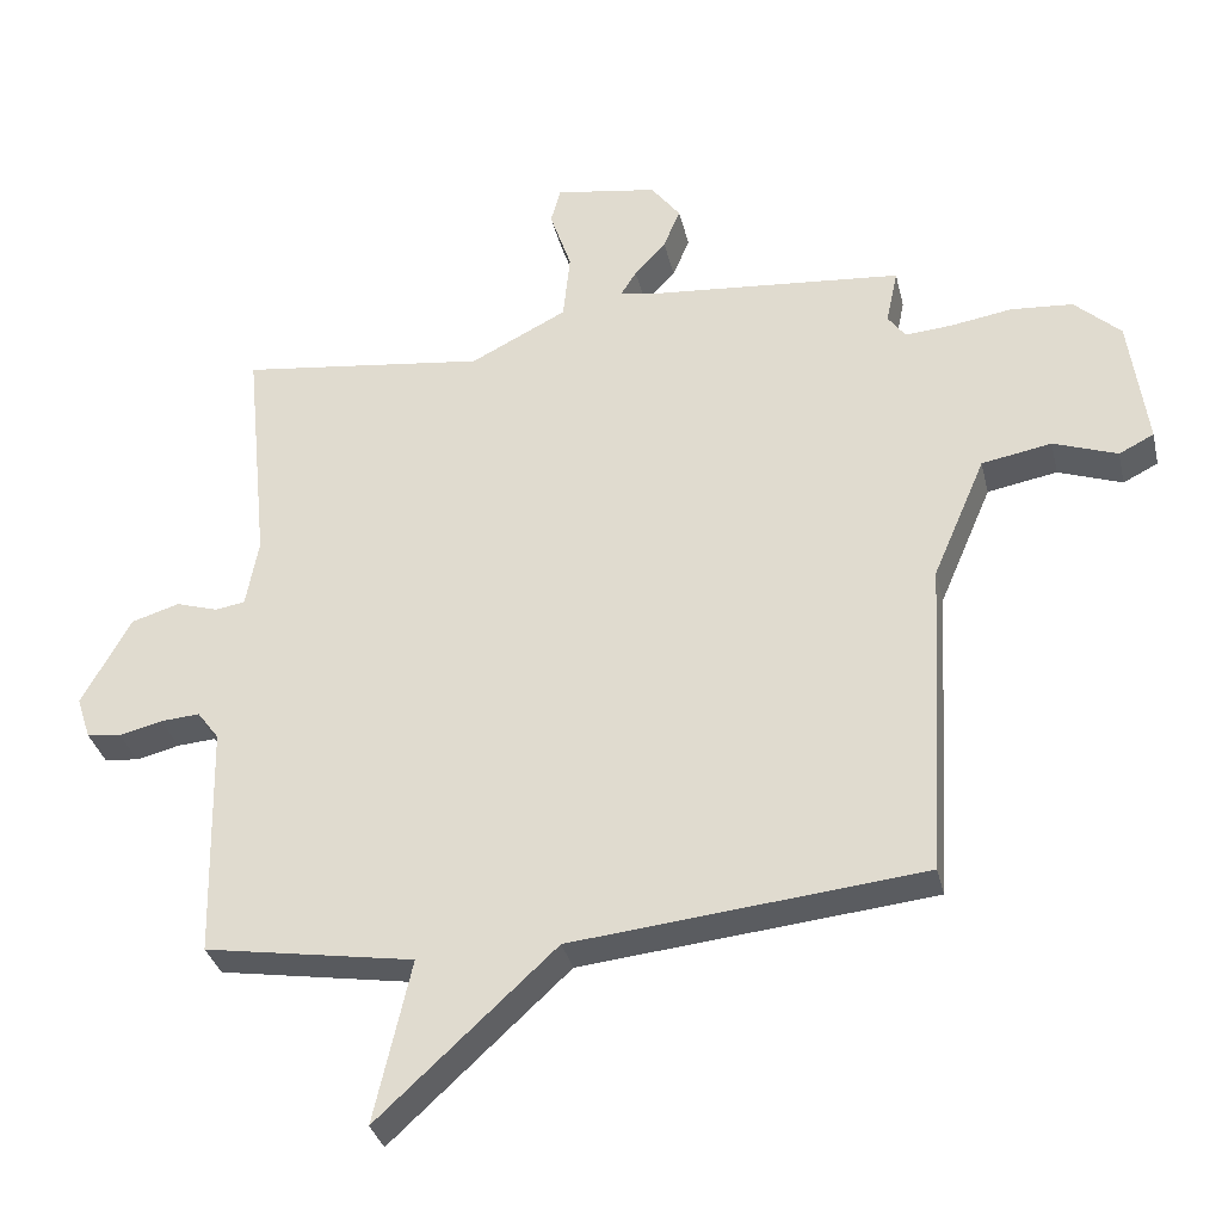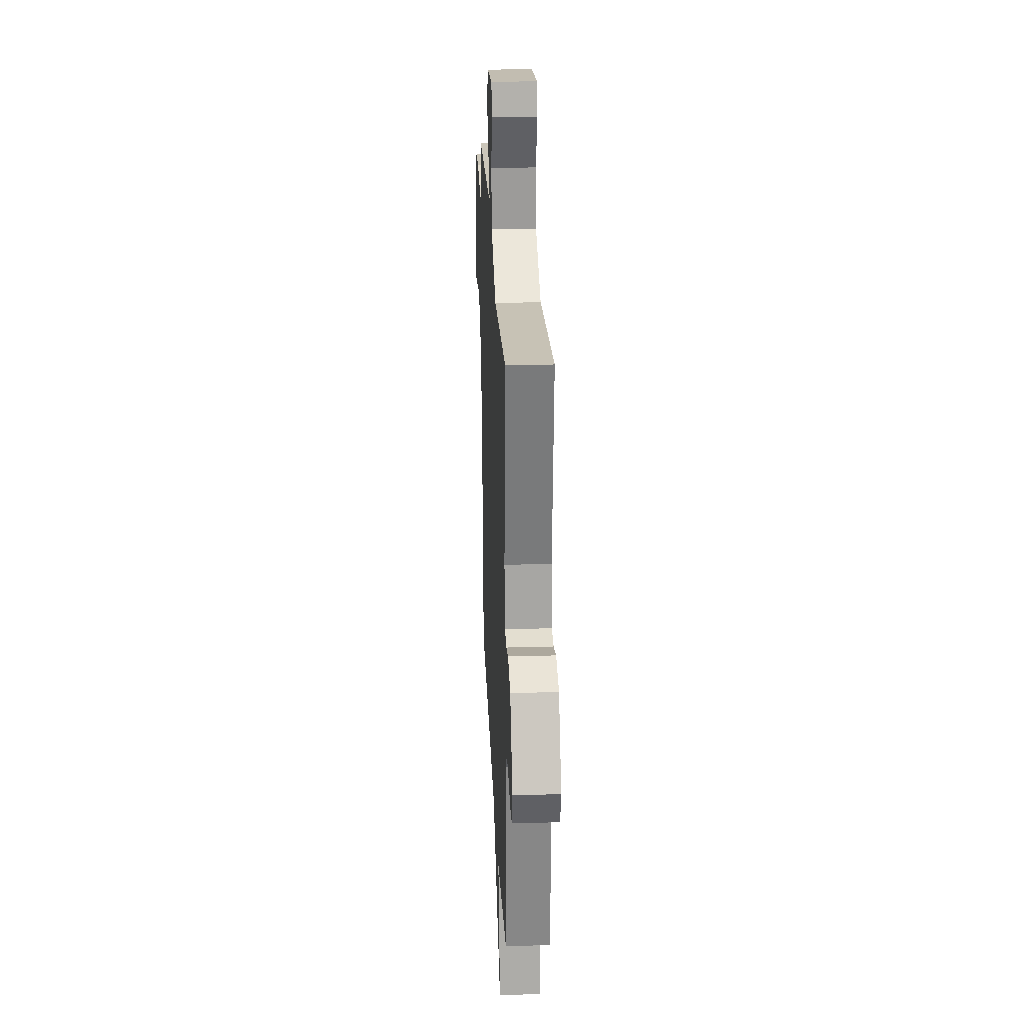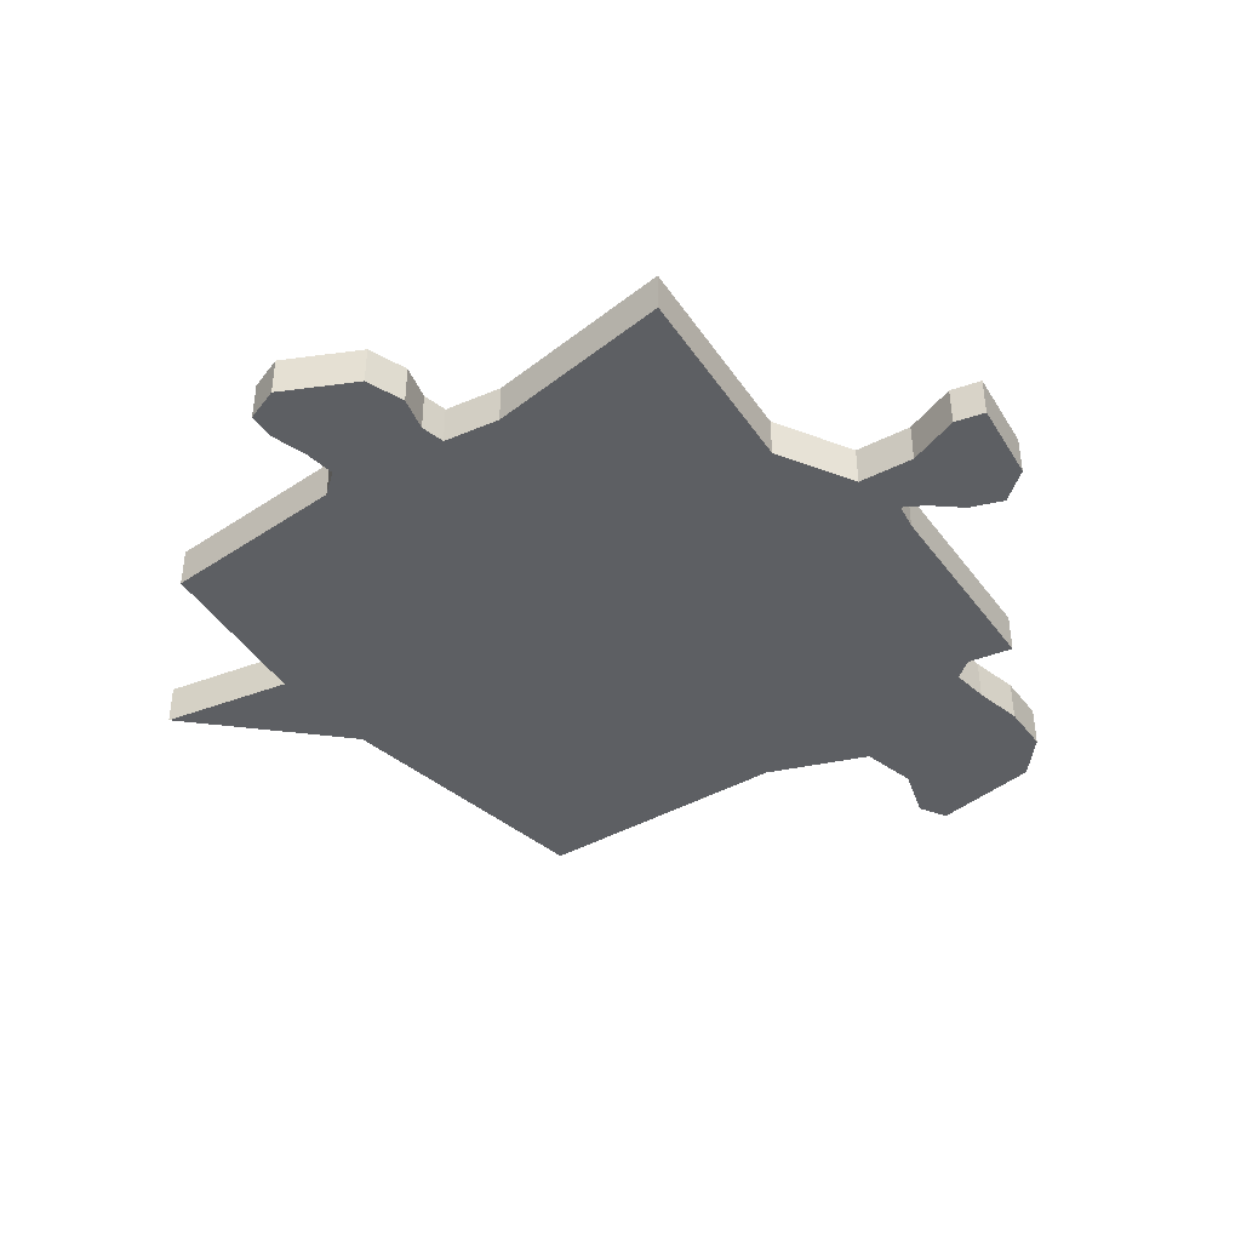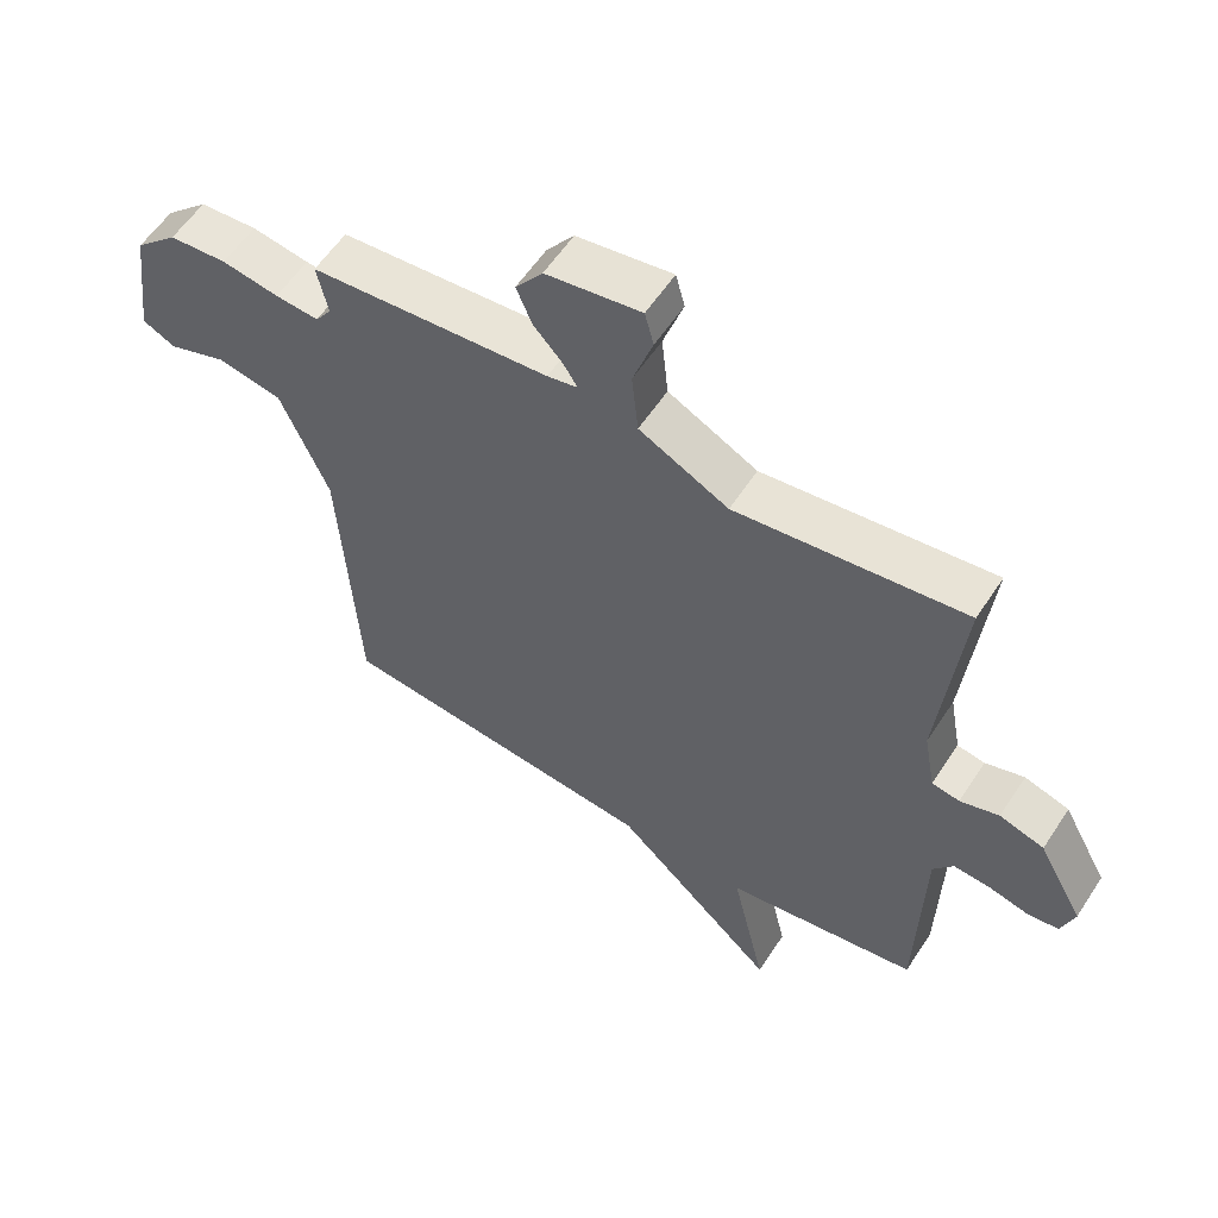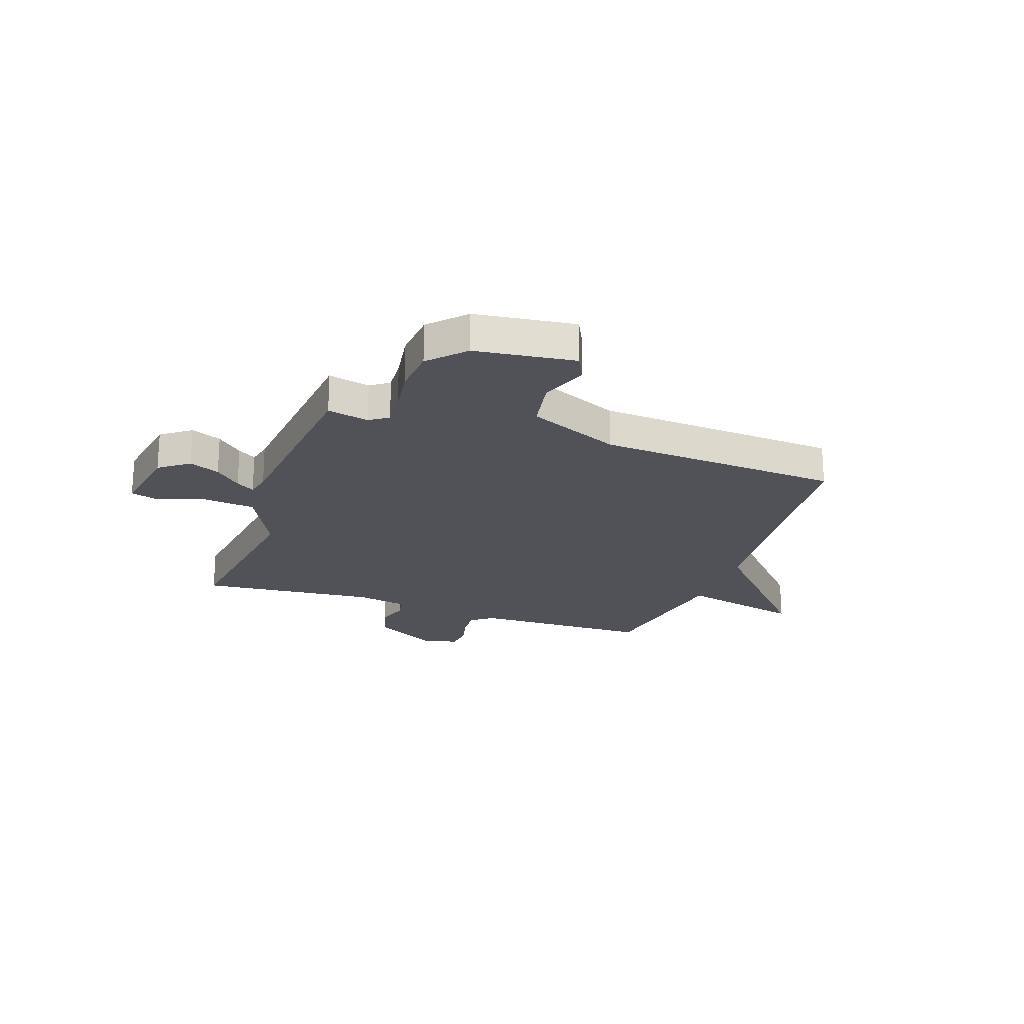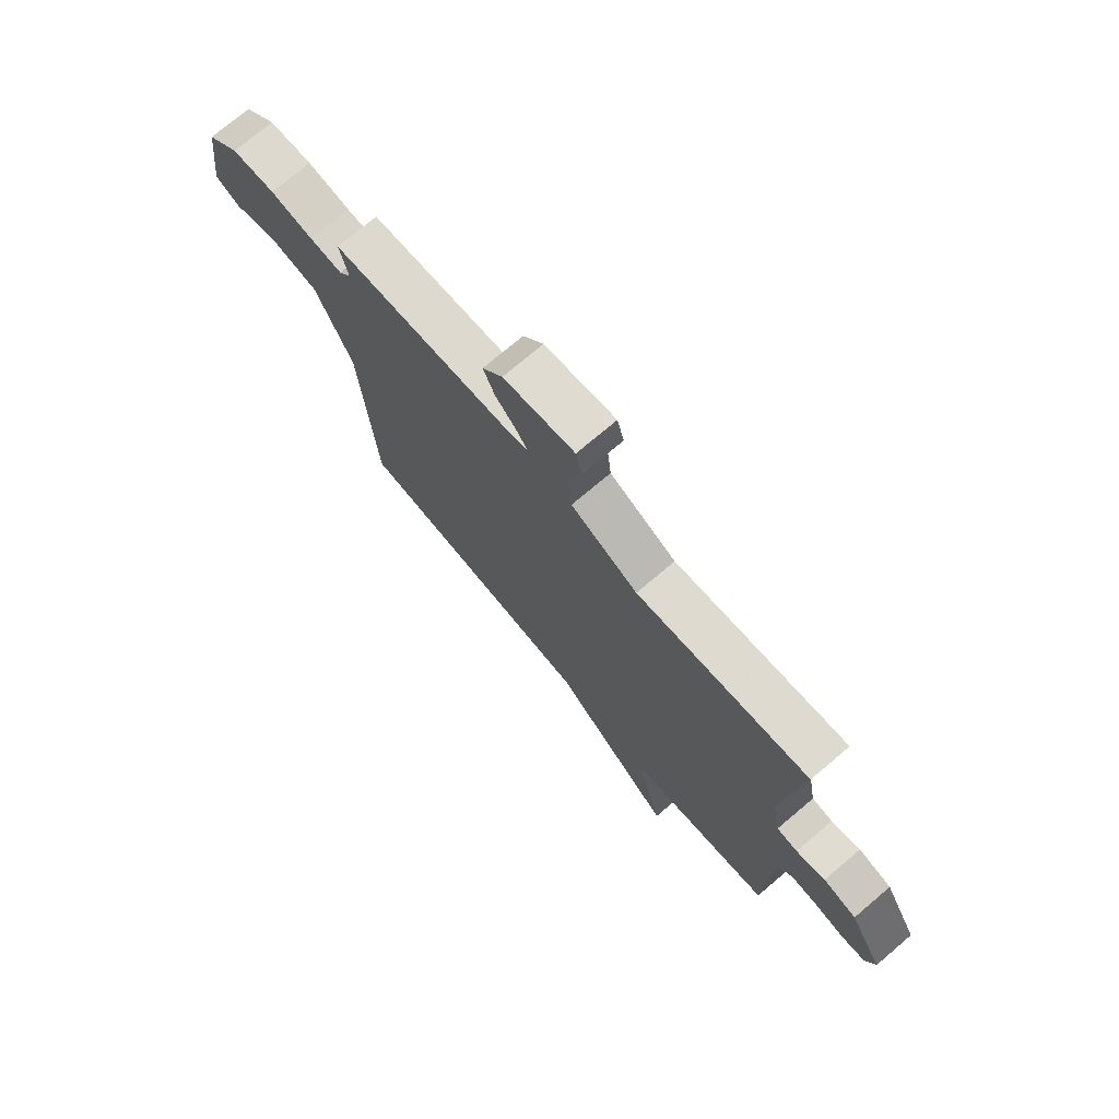
<metadata>
{"format":"obj","ext":"obj","renderer":"f3d","projection":"perspective","resolution":1024,"background":"white","views":[{"elev":-33.7,"azim":13.0,"up":"+Z"},{"elev":26.4,"azim":-92.6,"up":"+Z"},{"elev":-40.4,"azim":-51.9,"up":"+Y"},{"elev":57.8,"azim":-147.0,"up":"+Z"},{"elev":-21.6,"azim":70.5,"up":"+Y"},{"elev":74.2,"azim":-130.3,"up":"+Z"}]}
</metadata>
<code>
v -0.5 0.07 0.5
v -0.146 0.07 0.454
v -0.008 0.07 0.524
v 0.002 0.07 0.622
v -0.029 0.07 0.714
v -0.015 0.07 0.766
v 0.132 0.07 0.742
v 0.174 0.07 0.686
v 0.15 0.07 0.628
v 0.105 0.07 0.579
v 0.083 0.07 0.544
v 0.13 0.07 0.534
v 0.5 0.07 0.5
v 0.483 0.07 0.421
v 0.508 0.07 0.386
v 0.575 0.07 0.391
v 0.663 0.07 0.405
v 0.752 0.07 0.398
v 0.818 0.07 0.336
v 0.843 0.07 0.147
v 0.793 0.07 0.122
v 0.702 0.07 0.155
v 0.602 0.07 0.137
v 0.527 0.07 -0.038
v 0.5 0.07 -0.5
v -0.001 0.07 -0.55
v -0.254 0.07 -0.783
v -0.201 0.07 -0.55
v -0.5 0.07 -0.5
v -0.508 0.07 -0.161
v -0.539 0.07 -0.119
v -0.595 0.07 -0.123
v -0.657 0.07 -0.138
v -0.706 0.07 -0.132
v -0.726 0.07 -0.071
v -0.656 0.07 0.057
v -0.587 0.07 0.078
v -0.527 0.07 0.059
v -0.484 0.07 0.066
v -0.466 0.07 0.165
v -0.5 0 0.5
v -0.146 0 0.454
v -0.008 0 0.524
v 0.002 0 0.622
v -0.029 0 0.714
v -0.015 0 0.766
v 0.132 0 0.742
v 0.174 0 0.686
v 0.15 0 0.628
v 0.105 0 0.579
v 0.083 0 0.544
v 0.13 0 0.534
v 0.5 0 0.5
v 0.483 0 0.421
v 0.508 0 0.386
v 0.575 0 0.391
v 0.663 0 0.405
v 0.752 0 0.398
v 0.818 0 0.336
v 0.843 0 0.147
v 0.793 0 0.122
v 0.702 0 0.155
v 0.602 0 0.137
v 0.527 0 -0.038
v 0.5 0 -0.5
v -0.001 0 -0.55
v -0.254 0 -0.783
v -0.201 0 -0.55
v -0.5 0 -0.5
v -0.508 0 -0.161
v -0.539 0 -0.119
v -0.595 0 -0.123
v -0.657 0 -0.138
v -0.706 0 -0.132
v -0.726 0 -0.071
v -0.656 0 0.057
v -0.587 0 0.078
v -0.527 0 0.059
v -0.484 0 0.066
v -0.466 0 0.165
f 36 37 38
f 35 36 38
f 34 35 38
f 33 34 38
f 32 33 38
f 31 32 38 39
f 30 31 39
f 30 39 40
f 29 30 40
f 28 29 40
f 26 27 28
f 40 1 2
f 28 40 2
f 26 28 2
f 25 26 2
f 24 25 2
f 20 21 22
f 19 20 22
f 18 19 22
f 17 18 22
f 16 17 22
f 15 16 22 23
f 24 2 3
f 23 24 3
f 15 23 3
f 14 15 3
f 8 9 10
f 7 8 10
f 6 7 10
f 5 6 10
f 4 5 10
f 4 10 11
f 3 4 11
f 12 13 14 3
f 3 11 12
f 78 77 76
f 78 76 75
f 78 75 74
f 78 74 73
f 78 73 72
f 79 78 72 71
f 79 71 70
f 80 79 70
f 80 70 69
f 80 69 68
f 68 67 66
f 42 41 80
f 42 80 68
f 42 68 66
f 42 66 65
f 42 65 64
f 62 61 60
f 62 60 59
f 62 59 58
f 62 58 57
f 62 57 56
f 63 62 56 55
f 43 42 64
f 43 64 63
f 43 63 55
f 43 55 54
f 50 49 48
f 50 48 47
f 50 47 46
f 50 46 45
f 50 45 44
f 51 50 44
f 51 44 43
f 43 54 53 52
f 52 51 43
f 1 41 42 2
f 2 42 43 3
f 3 43 44 4
f 4 44 45 5
f 5 45 46 6
f 6 46 47 7
f 7 47 48 8
f 8 48 49 9
f 9 49 50 10
f 10 50 51 11
f 11 51 52 12
f 12 52 53 13
f 13 53 54 14
f 14 54 55 15
f 15 55 56 16
f 16 56 57 17
f 17 57 58 18
f 18 58 59 19
f 19 59 60 20
f 20 60 61 21
f 21 61 62 22
f 22 62 63 23
f 23 63 64 24
f 24 64 65 25
f 25 65 66 26
f 26 66 67 27
f 27 67 68 28
f 28 68 69 29
f 29 69 70 30
f 30 70 71 31
f 31 71 72 32
f 32 72 73 33
f 33 73 74 34
f 34 74 75 35
f 35 75 76 36
f 36 76 77 37
f 37 77 78 38
f 38 78 79 39
f 39 79 80 40
f 40 80 41 1

</code>
